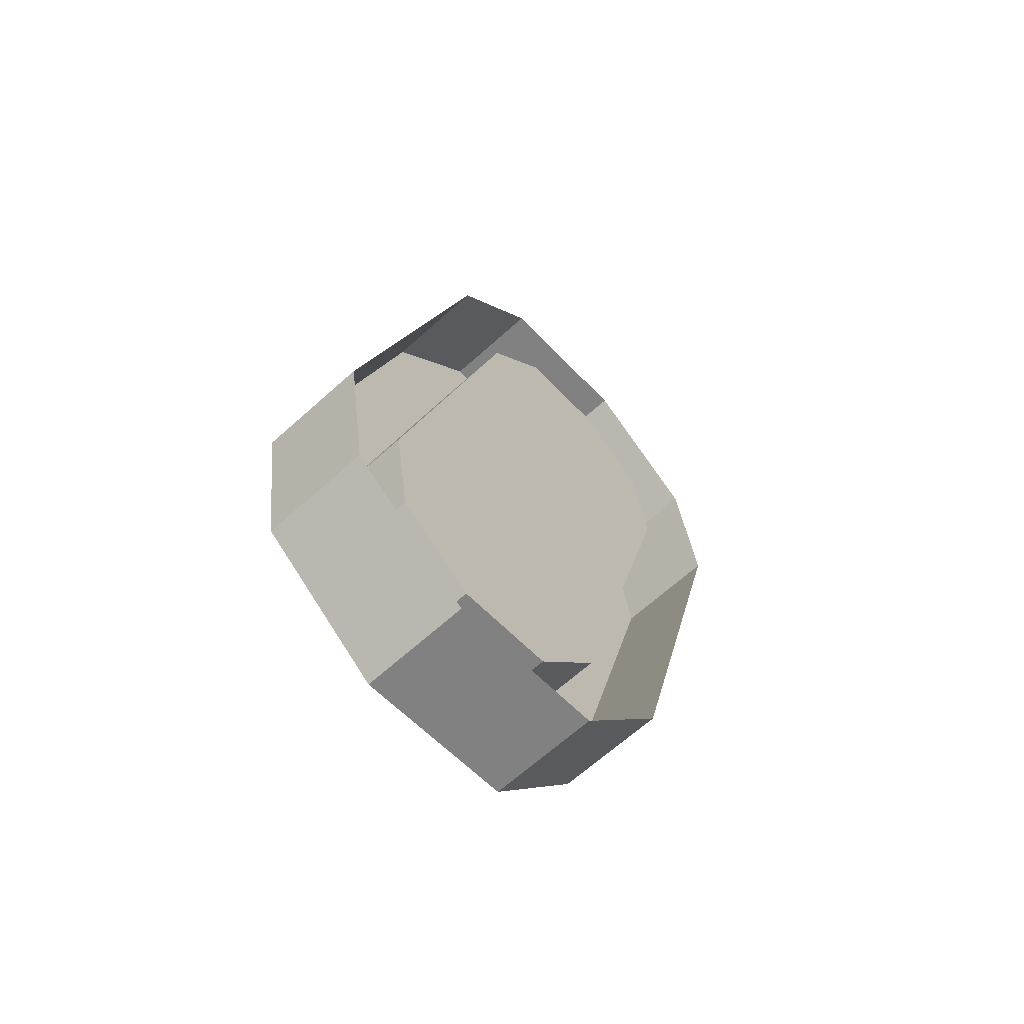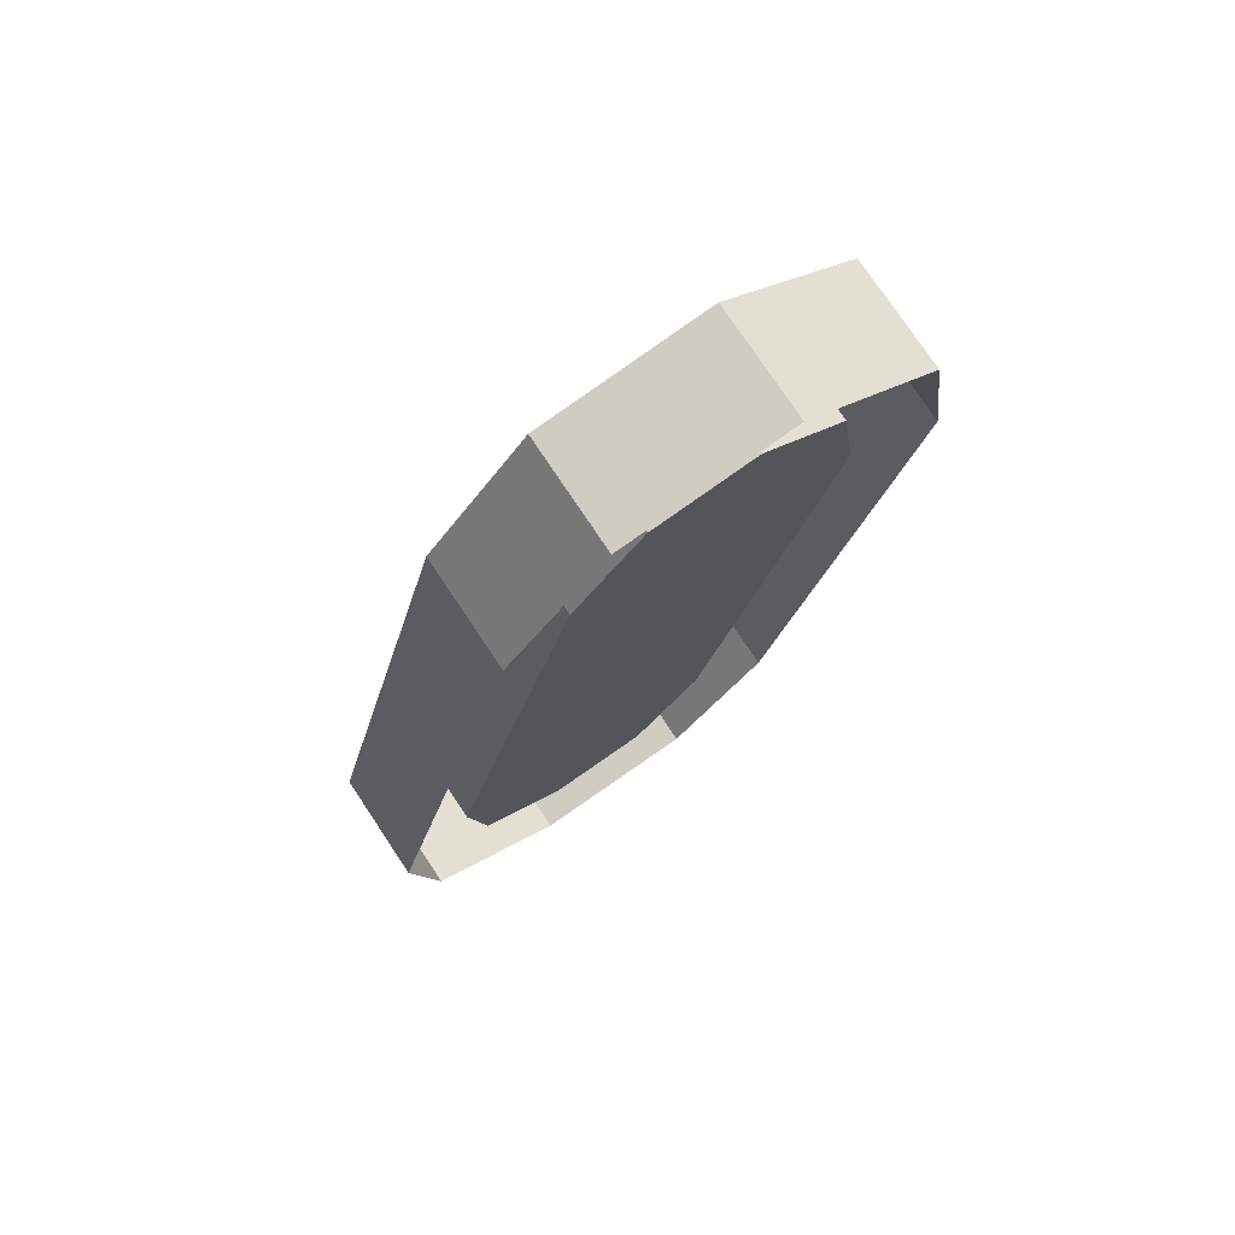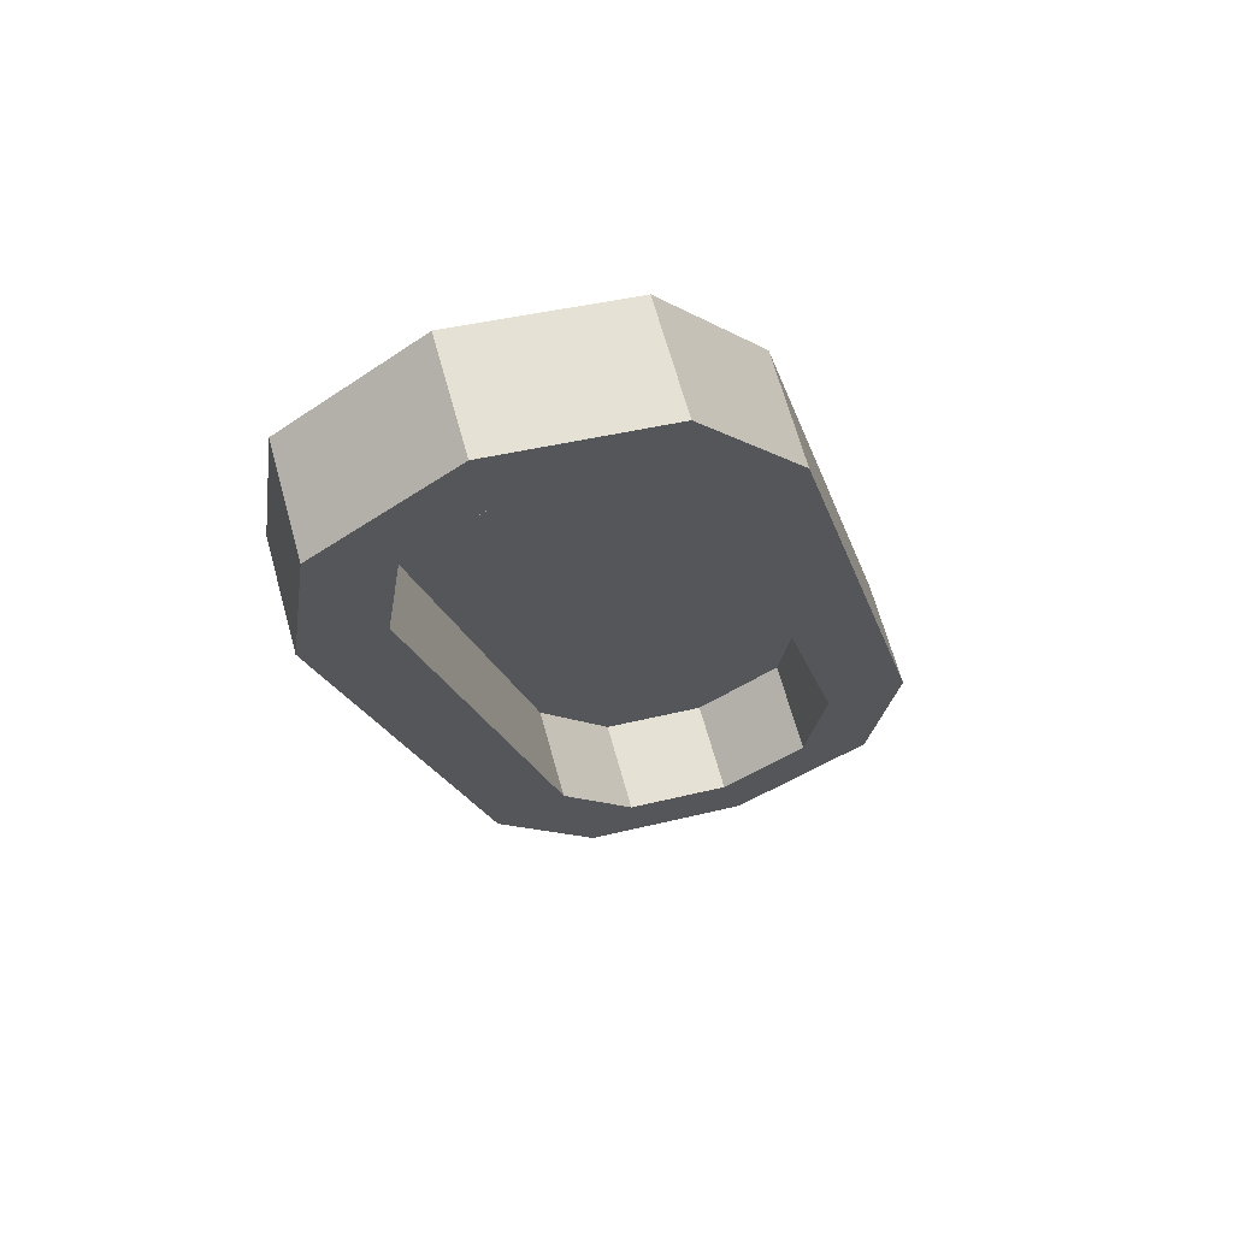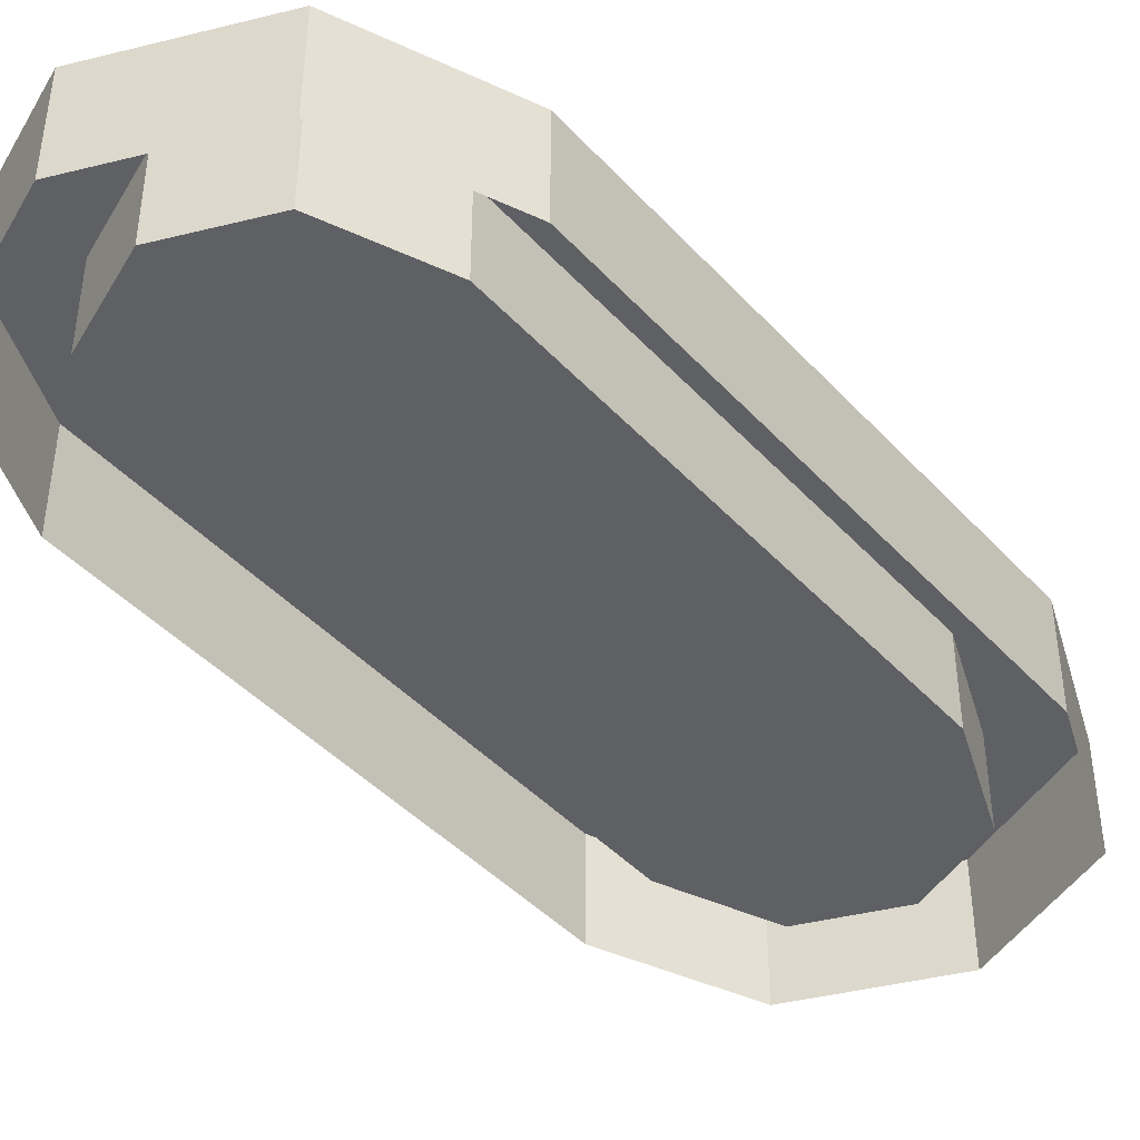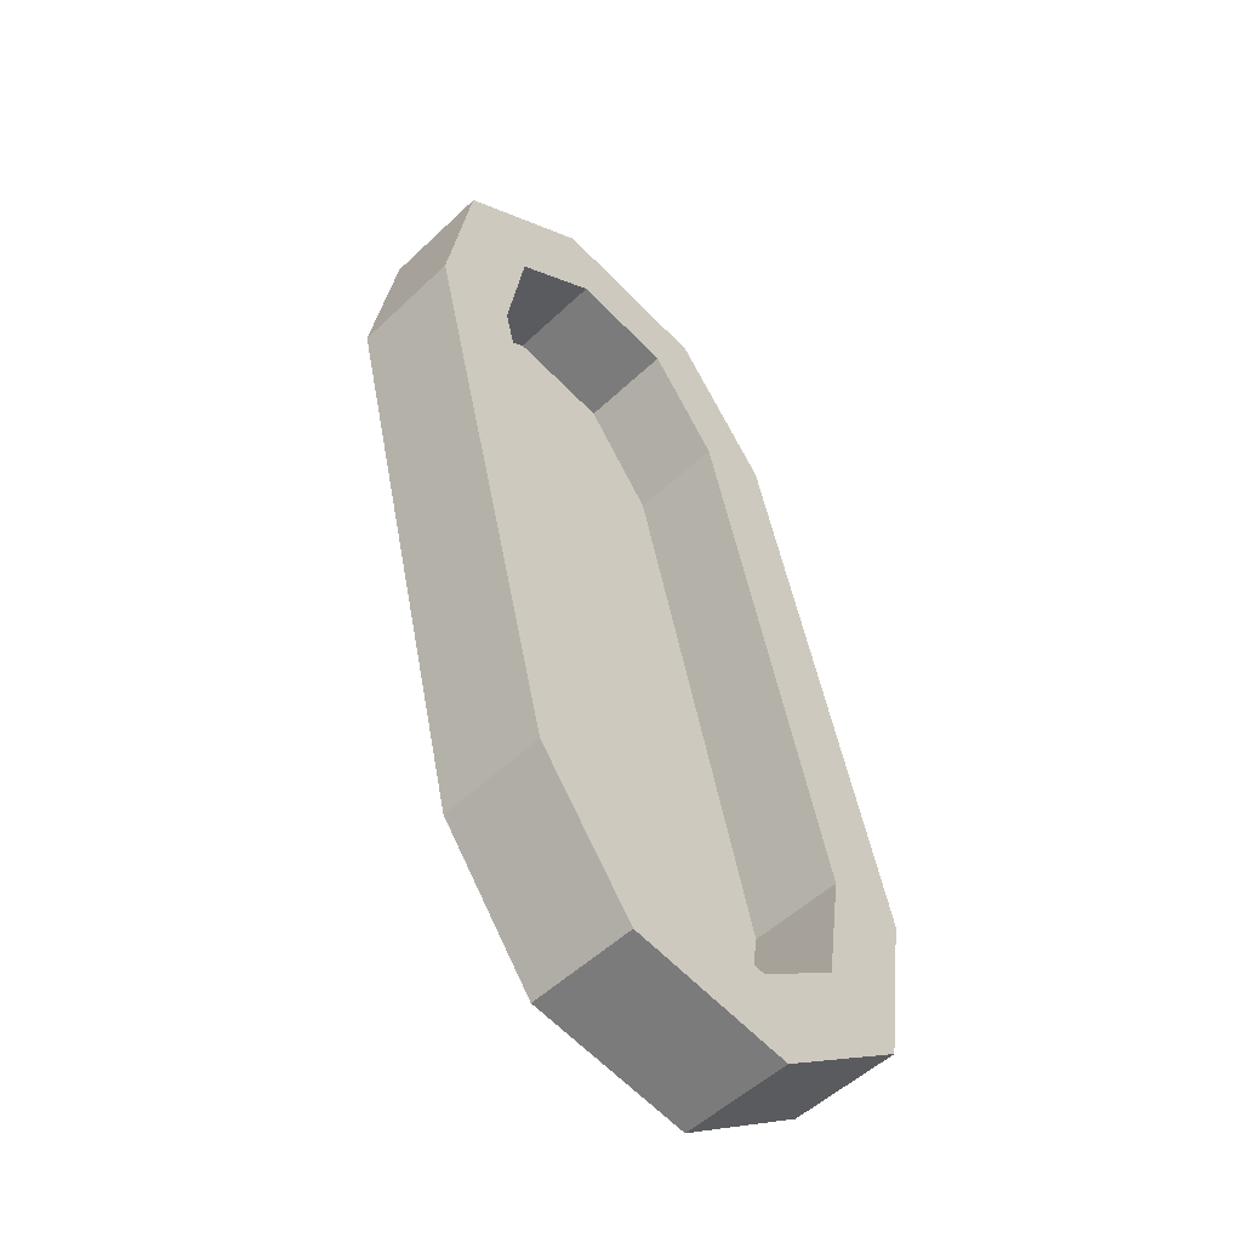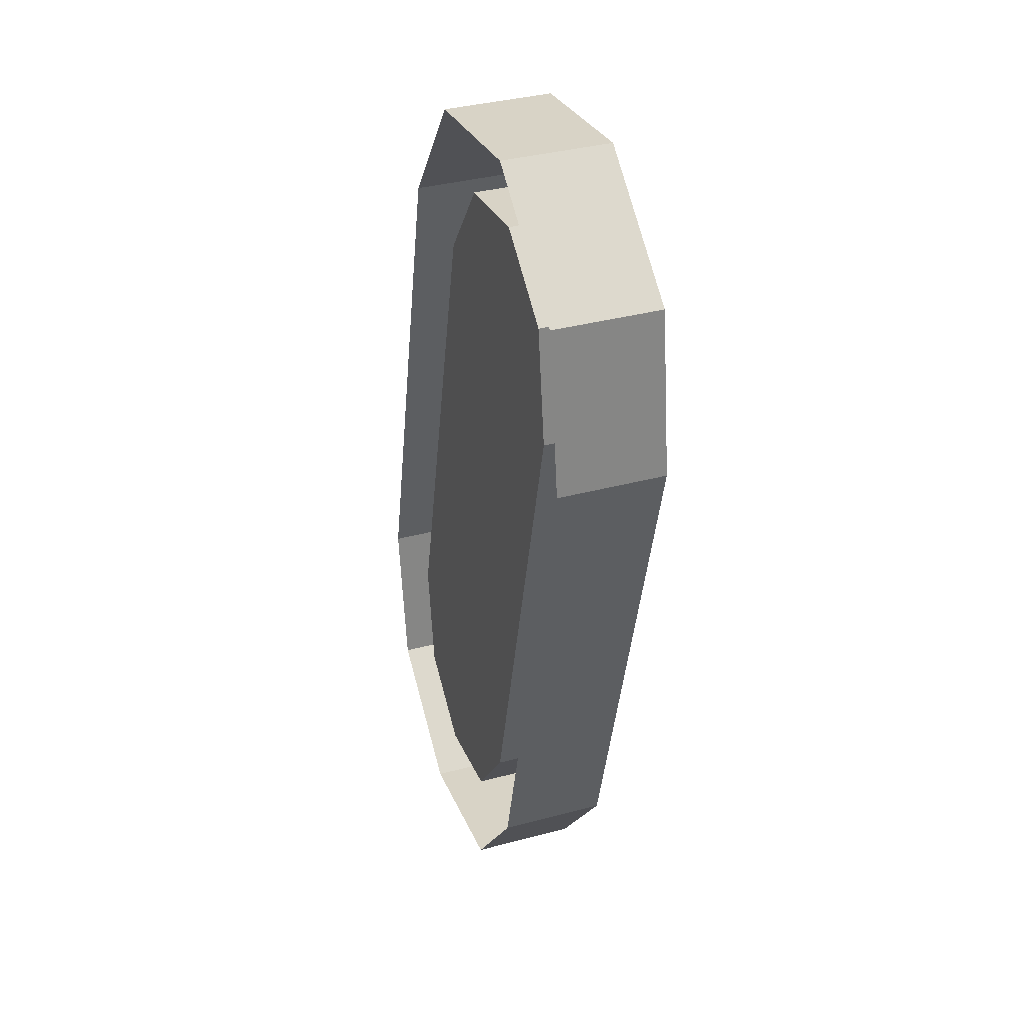
<metadata>
{"format":"obj","ext":"obj","renderer":"f3d","projection":"perspective","resolution":1024,"background":"white","views":[{"elev":-66.2,"azim":-47.9,"up":"+Z"},{"elev":76.3,"azim":-33.7,"up":"+Z"},{"elev":67.4,"azim":164.4,"up":"+Z"},{"elev":-43.3,"azim":-127.1,"up":"+Y"},{"elev":-53.4,"azim":135.1,"up":"+Z"},{"elev":36.8,"azim":70.9,"up":"+Z"}]}
</metadata>
<code>
v -2.584 3.538 -2.057
v -2.487 3.617 -2.129
v -2.487 3.538 -2.129
v -2.398 3.617 -2.06
v -2.346 3.549 -1.99
v -2.346 3.617 -1.99
v -2.533 3.617 -2.026
v -2.472 3.549 -2.071
v -2.472 3.617 -2.071
v -2.499 3.617 -1.529
v -2.602 3.538 -1.937
v -2.499 3.538 -1.529
v -2.322 3.617 -1.472
v -2.396 3.549 -1.483
v -2.396 3.617 -1.483
v -2.472 3.617 -2.071
v -2.398 3.549 -2.06
v -2.545 3.617 -1.94
v -2.533 3.549 -2.026
v -2.261 3.617 -1.517
v -2.322 3.549 -1.472
v -2.192 3.538 -1.606
v -2.21 3.617 -1.486
v -2.21 3.538 -1.486
v -2.367 3.538 -2.111
v -2.295 3.617 -2.014
v -2.295 3.538 -2.014
v -2.427 3.538 -1.431
v -2.307 3.538 -1.414
v -2.427 3.617 -1.431
v -2.307 3.617 -1.414
v -2.192 3.617 -1.606
v -2.584 3.617 -2.057
v -2.487 3.538 -2.129
v -2.367 3.617 -2.111
v -2.398 3.617 -2.06
v -2.487 3.617 -2.129
v -2.472 3.617 -2.071
v -2.295 3.617 -2.014
v -2.367 3.617 -2.111
v -2.249 3.617 -1.603
v -2.346 3.617 -1.99
v -2.533 3.617 -2.026
v -2.602 3.617 -1.937
v -2.545 3.617 -1.94
v -2.584 3.617 -2.057
v -2.261 3.617 -1.517
v -2.192 3.617 -1.606
v -2.307 3.617 -1.414
v -2.21 3.617 -1.486
v -2.396 3.617 -1.483
v -2.322 3.617 -1.472
v -2.499 3.617 -1.529
v -2.427 3.617 -1.431
v -2.448 3.617 -1.553
v -2.448 3.549 -1.974
v -2.398 3.549 -2.06
v -2.472 3.549 -2.071
v -2.346 3.549 -1.99
v -2.346 3.549 -1.569
v -2.249 3.549 -1.603
v -2.533 3.549 -2.026
v -2.545 3.549 -1.94
v -2.261 3.549 -1.517
v -2.396 3.549 -1.483
v -2.322 3.549 -1.472
v -2.448 3.549 -1.553
v -2.448 3.617 -1.553
v -2.249 3.617 -1.603
v -2.261 3.549 -1.517
v -2.249 3.549 -1.603
v -2.545 3.549 -1.94
v -2.602 3.617 -1.937
v -2.472 3.549 -2.071
v -2.487 3.617 -2.129
v -2.448 3.549 -1.553
g holder_01_low
f 1 2 3
f 4 5 6
f 7 8 9
f 10 11 12
f 13 14 15
f 16 17 4
f 18 19 7
f 20 21 13
f 22 23 24
f 25 26 27
f 28 10 12
f 29 30 28
f 24 31 29
f 27 32 22
f 11 33 1
f 34 35 25
f 36 37 38
f 36 39 40
f 41 39 42
f 43 44 45
f 43 37 46
f 47 48 41
f 47 49 50
f 51 49 52
f 51 53 54
f 55 44 53
f 56 57 58
f 59 60 61
f 56 62 63
f 60 64 61
f 60 65 66
f 63 60 56
f 15 67 68
f 69 70 20
f 6 71 69
f 68 72 18
f 1 33 2
f 4 17 5
f 7 19 8
f 10 73 11
f 13 21 14
f 16 74 17
f 18 72 19
f 20 70 21
f 22 32 23
f 25 35 26
f 28 30 10
f 29 31 30
f 24 23 31
f 27 26 32
f 11 73 33
f 34 75 35
f 36 40 37
f 36 42 39
f 41 48 39
f 43 46 44
f 43 38 37
f 47 50 48
f 47 52 49
f 51 54 49
f 51 55 53
f 55 45 44
f 56 59 57
f 59 56 60
f 56 58 62
f 60 66 64
f 60 76 65
f 63 76 60
f 15 14 67
f 69 71 70
f 6 5 71
f 68 67 72

</code>
